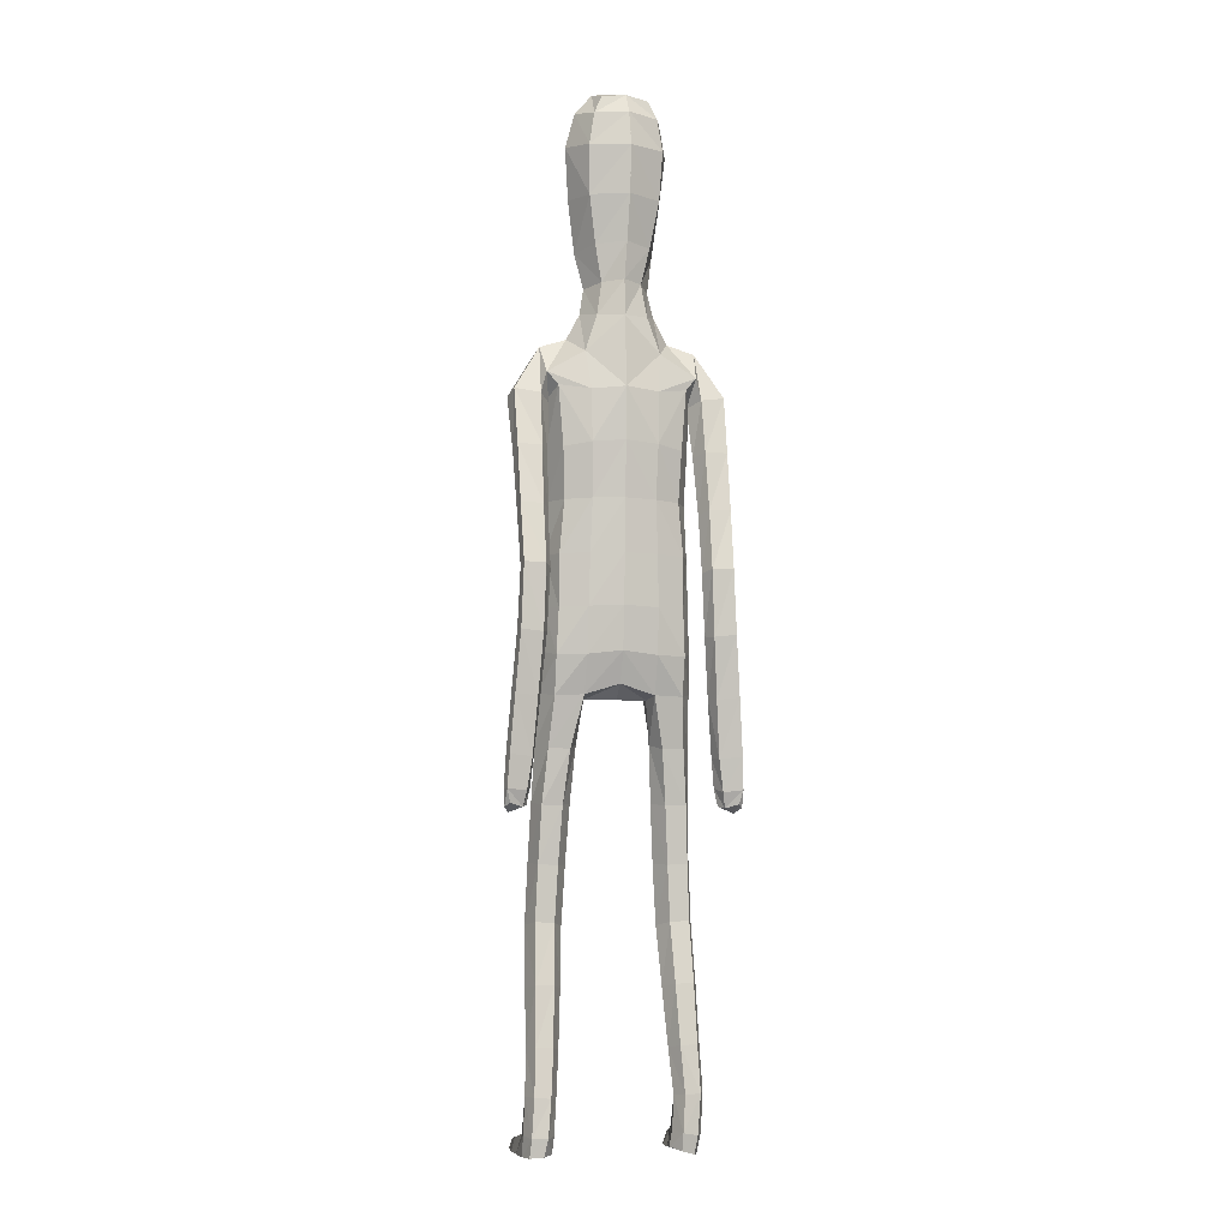
<metadata>
{"format":"obj","ext":"obj","renderer":"f3d","projection":"perspective","resolution":1024,"background":"white","views":[{"elev":-5.9,"azim":166.7,"up":"+Y"}]}
</metadata>
<code>
o Group1
v -0.01561 3.163 -0.1702
v 0.2323 0.01408 -0.04978
v 0.1988 0.01629 -0.008321
v 0.1934 0.07268 -0.01512
v 0.2209 0.06985 -0.06129
v 0.275 0.01077 -0.03912
v 0.2483 0.01115 -0.009222
v 0.2699 0.07013 -0.04993
v 0.23 0.04125 0.2287
v 0.2259 0.04609 0.1998
v 0.2158 0.007794 0.187
v 0.2292 0.008841 0.2294
v 0.2793 0.03927 0.2227
v 0.2827 0.04227 0.1965
v 0.2902 0.008108 0.2197
v 0.3786 1.075 -0.1503
v 0.3612 1.058 -0.1144
v 0.3222 1.075 -0.153
v 0.3636 1.086 -0.1668
v 0.3812 1.131 -0.1521
v 0.3693 1.133 -0.1086
v 0.3751 1.131 -0.1811
v 0.2714 0.006592 0.1586
v 0.2818 0.07303 0.05199
v 0.2967 0.0103 0.06845
v 0.29 0.009648 0.004502
v 0.2881 0.07586 -0.002067
v 0.2871 0.05355 0.1362
v 0.2988 0.008503 0.1402
v 0.2825 0.194 -0.000963
v 0.2596 0.1935 0.04908
v 0.2058 0.1866 0.04357
v 0.2017 0.0758 0.0551
v 0.2157 0.05641 0.1305
v 0.1862 0.1852 -0.009076
v 0.2013 0.01096 0.03334
v 0.2029 0.005635 0.1094
v 0.3333 1.075 -0.09488
v 0.3064 1.08 -0.1262
v 0.3273 1.132 -0.09348
v 0.2945 1.136 -0.1262
v 0.06964 3.331 -0.1147
v 0.0964 3.272 -0.128
v 0.08609 3.356 -0.04396
v 0.1433 3.289 -0.04703
v 0.1115 1.434 0.08412
v 0.1398 1.277 0.1021
v 0.2115 1.28 0.1063
v 0.2051 1.442 0.08153
v 0.209 1.563 0.06101
v 0.1155 1.548 0.09782
v 0.1018 1.412 0.000405
v 0.1184 1.272 0.03021
v 0.113 1.425 -0.06971
v 0.1126 1.548 -0.1106
v 0.2058 1.546 -0.08857
v 0.2054 1.422 -0.06142
v 0.148 1.258 -0.02826
v 0.3127 1.124 -0.1699
v 0.2685 0.00558 0.02477
v 0.2931 0.008027 0.1851
v 0.1212 2.504 -0.1142
v 0.08169 2.623 -0.1031
v 0.07326 3.349 0.02487
v 0.09879 3.29 0.04699
v 0.1614 2.367 0.09653
v 0.2297 2.355 0.05528
v 0.2851 2.376 0.03288
v 0.2839 2.414 0.06539
v 0.1264 2.203 0.1018
v 0.2174 2.192 0.06465
v 0.1306 2.52 0.06668
v 0.2703 2.493 0.04476
v 0.3158 2.323 0.01939
v 0.3543 2.361 -0.02756
v 0.2531 2.525 -0.03479
v 0.1652 2.555 -0.02536
v 0.3415 2.381 -0.07973
v 0.3472 2.18 -0.08979
v 0.3394 2.196 -0.1325
v 0.2606 2.366 -0.1028
v 0.2419 2.434 -0.1017
v 0.2638 2.194 -0.1442
v 0.3385 2.006 -0.182
v 0.2677 2.004 -0.1866
v 0.2367 2.18 -0.09371
v 0.2258 2.345 -0.04924
v 0.2444 1.992 -0.1406
v 0.2669 1.814 -0.2308
v 0.2456 1.803 -0.1875
v 0.2701 1.981 -0.0985
v 0.2633 2.167 -0.0433
v 0.2729 1.793 -0.1501
v 0.2547 1.607 -0.1818
v 0.2841 1.614 -0.1448
v 0.3205 1.794 -0.1549
v 0.3198 1.982 -0.1011
v 0.3308 1.616 -0.1521
v 0.3009 1.42 -0.1223
v 0.3467 1.423 -0.1328
v 0.3497 1.613 -0.1955
v 0.3408 1.805 -0.1972
v 0.3637 1.419 -0.1769
v 0.3624 1.239 -0.1157
v 0.3762 1.235 -0.1605
v 0.3579 1.417 -0.2117
v 0.3444 1.611 -0.2315
v 0.3703 1.234 -0.1935
v 0.2981 1.227 -0.181
v 0.286 1.41 -0.2024
v 0.2852 1.232 -0.1356
v 0.2696 1.414 -0.1571
v 0.3176 1.238 -0.1026
v 0.2737 1.604 -0.227
v 0.3362 1.817 -0.2317
v 0.3437 1.993 -0.1445
v 0.319 2.166 -0.04225
v 0.2657 2.313 0.01257
v 0.2801 2.374 -0.03903
v 0.2355 2.348 -0.03258
v 0.2066 2.392 -0.1114
v 0.2301 2.19 -0.02723
v 0.1908 2.196 -0.1133
v 0.2224 2.033 -0.01758
v 0.1841 2.032 -0.09739
v 0.2045 2.033 0.0681
v 0.206 1.862 0.06688
v 0.2312 1.863 -0.01667
v 0.1126 2.037 0.09828
v 0.1121 1.863 0.1021
v 0.1188 1.691 0.1039
v 0.2106 1.698 0.05925
v 0.2334 1.7 -0.02307
v 0.2384 1.56 -0.01616
v 0.1997 1.694 -0.09348
v 0.2442 1.431 0.01082
v 0.248 1.271 0.04231
v 0.2181 1.259 -0.02342
v 0.2541 1.091 0.06733
v 0.2326 1.083 0.001918
v 0.22 1.096 0.1268
v 0.229 0.9035 0.1408
v 0.2616 0.9027 0.08255
v 0.1546 1.094 0.1233
v 0.1655 0.9008 0.139
v 0.1311 1.088 0.06035
v 0.1422 0.8968 0.07801
v 0.1657 1.082 0.003733
v 0.1764 0.8959 0.02044
v 0.2407 0.8991 0.01821
v 0.2478 0.7207 0.02382
v 0.1856 0.7176 0.02568
v 0.2695 0.71 0.08508
v 0.2745 0.5188 0.04892
v 0.253 0.5285 -0.01018
v 0.2386 0.6978 0.1419
v 0.2452 0.5079 0.1049
v 0.1763 0.6953 0.1406
v 0.1853 0.5061 0.1033
v 0.1532 0.7051 0.08217
v 0.1633 0.5155 0.04618
v 0.1934 0.527 -0.009545
v 0.2014 0.3404 -0.0379
v 0.1751 0.3299 0.01396
v 0.2566 0.3416 -0.03555
v 0.2626 0.1935 -0.05016
v 0.2112 0.1899 -0.0561
v 0.2775 0.3335 0.01886
v 0.2514 0.3232 0.07171
v 0.196 0.3204 0.06831
v 0.1118 1.696 -0.1257
v 0.108 1.863 -0.1305
v 0.1992 1.861 -0.0969
v 0.1019 2.034 -0.1348
v 0.1061 2.209 -0.1496
v 0.1078 2.377 -0.1462
v 0.08995 2.63 0.03707
v 0.1214 2.639 -0.02559
v 0.1062 2.725 -0.01174
v 0.0734 2.718 0.02656
v 0.06388 2.732 -0.08905
v 0.08546 2.853 -0.09566
v 0.1339 2.843 -0.000338
v 0.1086 3.007 -0.1176
v 0.1135 3.166 -0.1341
v 0.1712 3.179 -0.03467
v 0.1576 3.012 -0.01421
v 0.1265 3.191 0.08506
v 0.107 3.015 0.09368
v 0.09966 2.833 0.08688
v 0.2642 0.004465 0.08631
v 0.042 3.016 0.1189
v 0.03892 3.188 0.1115
v -0.0094 3.34 -0.1188
v -0.01239 3.277 -0.1479
v 0 1.427 0.0847
v -0 1.53 0.1087
v -2.6e-05 1.411 -0.01991
v -0 1.561 -0.1168
v -5e-05 1.459 -0.07937
v -6.3e-05 2.618 -0.1432
v 1e-06 2.516 -0.1531
v 0.01306 3.293 0.088
v 0.007764 3.354 0.04039
v -0.000518 3.369 -0.03615
v 0 2.21 0.1121
v 1e-06 2.372 0.1124
v 1e-06 2.513 0.08815
v -0 1.863 0.1127
v -0 2.039 0.1092
v -0 1.684 0.1195
v 0 1.865 -0.1401
v -0 1.702 -0.1326
v 0 2.037 -0.1456
v 0 2.218 -0.1593
v 1e-06 2.387 -0.1664
v 0.000165 2.634 0.05609
v -0.009755 2.86 -0.1338
v -0.001653 2.737 -0.131
v -0.01351 3.009 -0.1566
v -0.01438 3.163 -0.1703
v 0.01933 3.016 0.1553
v 0.01747 3.189 0.1309
v 0.01336 2.836 0.1276
v 0.00123 2.714 0.04668
v -0.2034 0.01835 -0.04699
v -0.1738 0.02781 -0.00309
v -0.1812 0.0831 -0.01084
v -0.2044 0.0748 -0.0588
v -0.2446 0.006133 -0.03948
v -0.2208 0.01221 -0.007658
v -0.2528 0.06561 -0.05083
v -0.228 0.04572 0.2304
v -0.2228 0.05131 0.2018
v -0.2038 0.01605 0.1905
v -0.2204 0.01424 0.2318
v -0.2751 0.03324 0.2207
v -0.277 0.03543 0.1943
v -0.2788 0.000471 0.2174
v -0.3787 1.073 -0.1257
v -0.3613 1.056 -0.08962
v -0.3223 1.072 -0.1287
v -0.3636 1.084 -0.1424
v -0.3806 1.13 -0.1284
v -0.3685 1.132 -0.085
v -0.3747 1.128 -0.1574
v -0.2555 0.002952 0.158
v -0.2714 0.06555 0.04974
v -0.2738 0.001096 0.06611
v -0.2622 0.001831 0.002881
v -0.2748 0.06743 -0.004532
v -0.279 0.04544 0.1336
v -0.2811 -0.001056 0.1375
v -0.2827 0.1939 -0.001022
v -0.26 0.1933 0.04901
v -0.2064 0.1868 0.04363
v -0.1946 0.08502 0.05873
v -0.2096 0.06353 0.1334
v -0.1865 0.1855 -0.008978
v -0.1784 0.0221 0.03835
v -0.1847 0.01663 0.1142
v -0.3331 1.074 -0.0705
v -0.3063 1.078 -0.102
v -0.3264 1.131 -0.07006
v -0.2937 1.134 -0.103
v -0.08584 3.331 -0.09797
v -0.1148 3.272 -0.1052
v -0.08683 3.356 -0.02533
v -0.1434 3.289 -0.01613
v -0.1115 1.434 0.08412
v -0.1398 1.277 0.1021
v -0.2115 1.28 0.1063
v -0.2051 1.442 0.08153
v -0.209 1.563 0.06101
v -0.1155 1.548 0.09782
v -0.1018 1.412 0.000405
v -0.1184 1.272 0.03021
v -0.113 1.425 -0.06971
v -0.1126 1.548 -0.1106
v -0.2058 1.546 -0.08857
v -0.2054 1.422 -0.06142
v -0.148 1.258 -0.02826
v -0.3123 1.121 -0.1464
v -0.242 0.002465 0.02479
v -0.279 -0.000265 0.1827
v -0.1212 2.504 -0.1142
v -0.08169 2.623 -0.1031
v -0.05963 3.349 0.0392
v -0.07986 3.29 0.06624
v -0.1614 2.367 0.09653
v -0.2297 2.355 0.05526
v -0.285 2.376 0.03293
v -0.2838 2.414 0.06543
v -0.1264 2.203 0.1018
v -0.2174 2.192 0.06465
v -0.1306 2.52 0.06668
v -0.2702 2.493 0.04475
v -0.3139 2.323 0.02192
v -0.353 2.36 -0.02553
v -0.2531 2.525 -0.03485
v -0.1652 2.555 -0.02536
v -0.3406 2.379 -0.07809
v -0.344 2.178 -0.0844
v -0.3366 2.193 -0.1274
v -0.2597 2.365 -0.1013
v -0.242 2.434 -0.1018
v -0.261 2.192 -0.1394
v -0.3337 2.002 -0.1734
v -0.2628 2.001 -0.1782
v -0.2335 2.179 -0.08873
v -0.2245 2.345 -0.04755
v -0.2392 1.99 -0.1321
v -0.2599 1.81 -0.2188
v -0.2384 1.8 -0.1754
v -0.2647 1.979 -0.08966
v -0.2599 2.166 -0.03798
v -0.2655 1.791 -0.1377
v -0.2487 1.604 -0.1665
v -0.2778 1.611 -0.1294
v -0.313 1.791 -0.1424
v -0.3143 1.98 -0.09208
v -0.3245 1.614 -0.1365
v -0.2967 1.418 -0.1037
v -0.3426 1.421 -0.114
v -0.3437 1.61 -0.1798
v -0.3336 1.801 -0.1848
v -0.3599 1.417 -0.158
v -0.3604 1.238 -0.09385
v -0.3744 1.233 -0.1385
v -0.3543 1.414 -0.1927
v -0.3386 1.607 -0.2157
v -0.3687 1.232 -0.1715
v -0.2966 1.224 -0.1592
v -0.2824 1.407 -0.1837
v -0.2834 1.229 -0.114
v -0.2657 1.411 -0.1385
v -0.3156 1.237 -0.08092
v -0.268 1.6 -0.2115
v -0.3293 1.812 -0.2195
v -0.3385 1.99 -0.1356
v -0.3155 2.165 -0.03671
v -0.2638 2.314 0.01506
v -0.28 2.374 -0.03902
v -0.2355 2.348 -0.03261
v -0.2066 2.392 -0.1114
v -0.2301 2.19 -0.02724
v -0.1908 2.196 -0.1133
v -0.2224 2.033 -0.01758
v -0.1841 2.032 -0.09739
v -0.2045 2.033 0.0681
v -0.206 1.862 0.06688
v -0.2312 1.863 -0.01668
v -0.1126 2.037 0.09828
v -0.1121 1.863 0.1021
v -0.1188 1.691 0.1039
v -0.2106 1.698 0.05925
v -0.2334 1.7 -0.02307
v -0.2384 1.56 -0.01616
v -0.1997 1.694 -0.09348
v -0.2442 1.431 0.01082
v -0.248 1.271 0.04231
v -0.2181 1.259 -0.02342
v -0.2541 1.091 0.06733
v -0.2326 1.083 0.001919
v -0.22 1.096 0.1268
v -0.229 0.9035 0.1408
v -0.2616 0.9027 0.08255
v -0.1546 1.094 0.1233
v -0.1655 0.9008 0.139
v -0.1311 1.088 0.06035
v -0.1422 0.8968 0.07802
v -0.1657 1.082 0.003734
v -0.1764 0.8959 0.02044
v -0.2407 0.8991 0.01821
v -0.2478 0.7207 0.02382
v -0.1856 0.7176 0.02568
v -0.2695 0.71 0.08508
v -0.2745 0.5188 0.04892
v -0.253 0.5285 -0.01018
v -0.2385 0.6978 0.1419
v -0.2452 0.5079 0.1049
v -0.1763 0.6953 0.1406
v -0.1853 0.5061 0.1033
v -0.1532 0.7051 0.08217
v -0.1633 0.5155 0.04618
v -0.1934 0.527 -0.009544
v -0.2014 0.3404 -0.0379
v -0.1751 0.3299 0.01396
v -0.2566 0.3416 -0.03555
v -0.2628 0.1934 -0.05023
v -0.2115 0.1901 -0.05605
v -0.2775 0.3335 0.01886
v -0.2514 0.3232 0.07171
v -0.196 0.3204 0.06831
v -0.1118 1.696 -0.1257
v -0.108 1.863 -0.1305
v -0.1992 1.861 -0.0969
v -0.1019 2.034 -0.1348
v -0.1061 2.209 -0.1496
v -0.1078 2.377 -0.1462
v -0.08987 2.63 0.03715
v -0.1214 2.639 -0.02538
v -0.1053 2.725 -0.008542
v -0.07151 2.718 0.02855
v -0.06495 2.732 -0.08762
v -0.09636 2.853 -0.07821
v -0.1263 2.843 0.02343
v -0.1245 3.007 -0.0925
v -0.1328 3.166 -0.1076
v -0.168 3.179 0.001892
v -0.1504 3.012 0.01899
v -0.09885 3.191 0.1093
v -0.07821 3.015 0.1135
v -0.0774 2.833 0.1026
v -0.2423 0.002364 0.08649
v -0.01005 3.016 0.1244
v -0.007616 3.188 0.1165
v 0.0171 3.004 0.1379
f 2 3 5
f 2 6 3
f 2 5 6
f 9 10 11
f 9 13 14
f 9 12 15
f 16 17 19
f 16 20 17
f 16 19 22
f 12 11 23
f 24 25 27
f 24 28 29
f 24 27 30
f 24 31 32
f 24 33 28
f 33 32 4
f 33 4 3
f 33 36 34
f 38 39 17
f 38 40 41
f 38 17 40
f 42 43 194
f 42 44 43
f 46 47 48
f 46 49 50
f 46 52 47
f 46 51 196
f 46 196 198
f 54 55 57
f 54 200 199
f 54 52 200
f 54 58 53
f 19 18 22
f 7 60 3
f 7 6 60
f 61 14 13
f 61 29 14
f 61 15 23
f 62 202 201
f 39 41 18
f 64 204 65
f 64 44 204
f 64 65 45
f 66 67 68
f 66 70 67
f 66 207 206
f 66 72 208
f 66 69 72
f 73 69 74
f 73 76 72
f 73 75 76
f 78 75 79
f 78 81 76
f 78 80 83
f 83 80 85
f 83 86 81
f 83 85 88
f 88 85 90
f 88 91 86
f 88 90 93
f 93 90 95
f 93 96 91
f 93 95 98
f 98 95 100
f 98 101 102
f 98 100 103
f 103 100 105
f 103 106 107
f 103 105 106
f 108 105 20
f 108 109 106
f 108 22 59
f 109 111 112
f 109 59 111
f 111 113 112
f 111 41 40
f 113 104 99
f 113 40 21
f 112 94 114
f 112 99 94
f 114 107 110
f 114 89 115
f 114 94 89
f 115 102 101
f 115 84 102
f 115 89 84
f 116 97 102
f 116 79 117
f 116 84 80
f 117 92 97
f 117 74 92
f 117 79 75
f 118 87 92
f 118 68 87
f 118 74 68
f 119 82 87
f 119 120 82
f 119 68 67
f 120 122 121
f 120 67 71
f 122 124 123
f 122 71 126
f 126 127 124
f 126 129 127
f 126 71 129
f 129 210 130
f 129 70 210
f 209 211 130
f 211 197 131
f 131 132 130
f 131 51 132
f 132 133 127
f 132 50 133
f 134 56 133
f 134 136 56
f 134 50 49
f 136 137 57
f 136 49 48
f 137 139 138
f 137 48 139
f 141 142 143
f 141 144 142
f 141 48 47
f 144 146 145
f 144 47 53
f 146 148 149
f 146 53 148
f 148 140 150
f 148 58 140
f 150 151 152
f 150 143 153
f 150 140 143
f 153 154 155
f 153 156 154
f 153 143 156
f 156 158 157
f 156 142 145
f 158 160 161
f 158 145 147
f 160 152 161
f 160 147 149
f 162 163 164
f 162 155 165
f 162 152 155
f 165 166 167
f 165 168 166
f 165 155 168
f 168 169 30
f 168 154 169
f 169 170 32
f 169 157 170
f 170 164 35
f 170 159 161
f 166 8 167
f 166 30 8
f 167 35 164
f 167 5 35
f 138 58 54
f 135 171 172
f 135 56 171
f 135 173 128
f 171 213 212
f 171 55 213
f 212 214 172
f 214 215 174
f 215 216 175
f 175 123 125
f 175 176 121
f 174 125 173
f 173 125 128
f 104 21 20
f 72 177 217
f 72 77 178
f 178 179 177
f 178 63 179
f 178 77 62
f 181 182 183
f 181 219 218
f 181 63 219
f 218 220 182
f 220 1 184
f 1 195 185
f 185 186 184
f 185 43 45
f 186 188 189
f 186 45 188
f 188 193 192
f 188 65 193
f 222 418 192
f 224 225 180
f 225 217 177
f 190 183 187
f 190 180 179
f 187 183 184
f 205 44 194
f 216 202 62
f 62 82 176
f 62 77 82
f 60 191 37
f 60 26 191
f 191 23 11
f 191 25 23
f 37 11 10
f 34 10 14
f 26 6 8
f 193 223 222
f 418 224 190
f 226 229 227
f 226 227 230
f 226 230 229
f 233 236 235
f 233 234 238
f 233 237 239
f 240 243 241
f 240 241 244
f 240 244 246
f 236 239 247
f 248 251 249
f 248 249 253
f 248 255 254
f 248 257 256
f 248 252 257
f 257 228 259
f 257 260 227
f 257 258 260
f 262 241 263
f 262 263 265
f 262 264 241
f 266 194 267
f 266 267 268
f 270 273 272
f 270 275 274
f 270 271 276
f 270 196 275
f 270 276 198
f 278 281 279
f 278 279 199
f 278 200 276
f 278 276 277
f 243 246 242
f 231 227 284
f 231 284 230
f 285 239 237
f 285 238 253
f 285 253 247
f 286 287 201
f 263 242 265
f 288 289 204
f 288 204 268
f 288 268 269
f 290 293 292
f 290 291 294
f 290 294 206
f 290 207 208
f 290 296 293
f 297 299 298
f 297 296 300
f 297 300 299
f 302 304 303
f 302 300 305
f 302 305 307
f 307 309 304
f 307 305 310
f 307 310 312
f 312 314 309
f 312 310 315
f 312 315 317
f 317 319 314
f 317 315 320
f 317 320 322
f 322 324 319
f 322 320 326
f 322 325 327
f 327 329 324
f 327 325 331
f 327 330 329
f 332 246 244
f 332 330 333
f 332 333 283
f 333 334 336
f 333 335 283
f 335 336 337
f 335 337 264
f 337 323 328
f 337 328 245
f 336 334 338
f 336 318 323
f 338 334 331
f 338 331 339
f 338 313 318
f 339 331 325
f 339 326 308
f 339 308 313
f 340 326 321
f 340 321 341
f 340 303 304
f 341 321 316
f 341 316 298
f 341 298 299
f 342 316 311
f 342 311 292
f 342 292 298
f 343 311 306
f 343 306 344
f 343 344 291
f 344 345 346
f 344 346 295
f 346 347 348
f 346 348 350
f 350 348 351
f 350 351 353
f 350 353 295
f 353 354 210
f 353 210 294
f 209 354 211
f 211 355 197
f 355 354 356
f 355 356 275
f 356 351 357
f 356 357 274
f 358 357 280
f 358 280 360
f 358 360 273
f 360 281 361
f 360 361 272
f 361 362 363
f 361 363 272
f 365 363 367
f 365 366 368
f 365 368 271
f 368 369 370
f 368 370 277
f 370 371 373
f 370 372 277
f 372 373 374
f 372 364 282
f 374 373 376
f 374 375 377
f 374 367 364
f 377 375 379
f 377 378 380
f 377 380 367
f 380 381 382
f 380 382 369
f 382 383 385
f 382 384 371
f 384 385 376
f 384 376 373
f 386 385 388
f 386 387 389
f 386 379 376
f 389 387 390
f 389 390 392
f 389 392 379
f 392 254 393
f 392 393 378
f 393 255 256
f 393 394 381
f 394 256 259
f 394 388 385
f 390 391 229
f 390 232 254
f 391 387 388
f 391 259 229
f 362 281 278
f 359 397 396
f 359 395 280
f 359 357 352
f 395 396 212
f 395 213 279
f 212 396 214
f 214 398 215
f 215 399 216
f 399 398 349
f 399 347 345
f 398 396 397
f 397 352 349
f 328 329 244
f 296 208 217
f 296 401 402
f 402 401 404
f 402 403 287
f 402 287 286
f 405 403 407
f 405 406 219
f 405 219 201
f 218 406 220
f 220 408 221
f 221 409 195
f 409 408 410
f 409 410 269
f 410 411 413
f 410 412 269
f 412 413 416
f 412 417 289
f 222 416 418
f 224 414 404
f 225 404 401
f 414 413 411
f 414 407 403
f 411 408 407
f 205 194 268
f 216 400 286
f 286 400 306
f 286 306 301
f 284 260 261
f 284 415 250
f 415 261 235
f 415 247 249
f 261 258 234
f 258 252 238
f 250 251 232
f 417 416 222
f 224 418 414
f 3 4 5
f 6 7 3
f 5 8 6
f 12 9 11
f 10 9 14
f 13 9 15
f 17 18 19
f 20 21 17
f 20 16 22
f 15 12 23
f 25 26 27
f 25 24 29
f 31 24 30
f 33 24 32
f 33 34 28
f 32 35 4
f 36 33 3
f 36 37 34
f 39 18 17
f 39 38 41
f 17 21 40
f 43 195 194
f 44 45 43
f 49 46 48
f 51 46 50
f 52 53 47
f 51 197 196
f 52 46 198
f 55 56 57
f 55 54 199
f 52 198 200
f 52 54 53
f 18 59 22
f 60 36 3
f 6 26 60
f 15 61 13
f 29 28 14
f 29 61 23
f 63 62 201
f 41 59 18
f 204 203 65
f 44 205 204
f 44 64 45
f 69 66 68
f 70 71 67
f 70 66 206
f 207 66 208
f 69 73 72
f 75 73 74
f 76 77 72
f 75 78 76
f 80 78 79
f 81 82 76
f 81 78 83
f 80 84 85
f 86 87 81
f 86 83 88
f 85 89 90
f 91 92 86
f 91 88 93
f 90 94 95
f 96 97 91
f 96 93 98
f 95 99 100
f 96 98 102
f 101 98 103
f 100 104 105
f 101 103 107
f 105 108 106
f 22 108 20
f 109 110 106
f 109 108 59
f 110 109 112
f 59 41 111
f 113 99 112
f 113 111 40
f 104 100 99
f 104 113 21
f 110 112 114
f 99 95 94
f 107 106 110
f 107 114 115
f 94 90 89
f 107 115 101
f 84 116 102
f 89 85 84
f 97 96 102
f 97 116 117
f 79 116 80
f 92 91 97
f 74 118 92
f 74 117 75
f 87 86 92
f 68 119 87
f 74 69 68
f 82 81 87
f 120 121 82
f 120 119 67
f 122 123 121
f 122 120 71
f 124 125 123
f 124 122 126
f 127 128 124
f 129 130 127
f 71 70 129
f 210 209 130
f 70 206 210
f 211 131 130
f 197 51 131
f 132 127 130
f 51 50 132
f 133 128 127
f 50 134 133
f 56 135 133
f 136 57 56
f 136 134 49
f 137 138 57
f 137 136 48
f 139 140 138
f 48 141 139
f 139 141 143
f 144 145 142
f 144 141 47
f 146 147 145
f 146 144 53
f 147 146 149
f 53 58 148
f 149 148 150
f 58 138 140
f 149 150 152
f 151 150 153
f 140 139 143
f 151 153 155
f 156 157 154
f 143 142 156
f 158 159 157
f 158 156 145
f 159 158 161
f 160 158 147
f 152 162 161
f 152 160 149
f 161 162 164
f 163 162 165
f 152 151 155
f 163 165 167
f 168 30 166
f 155 154 168
f 169 31 30
f 154 157 169
f 31 169 32
f 157 159 170
f 32 170 35
f 164 170 161
f 8 5 167
f 30 27 8
f 163 167 164
f 5 4 35
f 57 138 54
f 173 135 172
f 56 55 171
f 133 135 128
f 172 171 212
f 55 199 213
f 214 174 172
f 215 175 174
f 216 176 175
f 174 175 125
f 123 175 121
f 172 174 173
f 125 124 128
f 105 104 20
f 208 72 217
f 177 72 178
f 179 180 177
f 63 181 179
f 63 178 62
f 179 181 183
f 182 181 218
f 63 201 219
f 220 184 182
f 1 185 184
f 195 43 185
f 186 187 184
f 186 185 45
f 187 186 189
f 45 65 188
f 189 188 192
f 65 203 223
f 193 65 223
f 190 224 180
f 180 225 177
f 189 190 187
f 183 190 179
f 183 182 184
f 44 42 194
f 176 216 62
f 82 121 176
f 77 76 82
f 36 60 37
f 26 25 191
f 37 191 11
f 25 29 23
f 34 37 10
f 28 34 14
f 27 26 8
f 192 193 222
f 192 418 190
f 189 192 190
f 229 228 227
f 227 231 230
f 230 232 229
f 234 233 235
f 237 233 238
f 236 233 239
f 243 242 241
f 241 245 244
f 243 240 246
f 235 236 247
f 251 250 249
f 252 248 253
f 251 248 254
f 255 248 256
f 252 258 257
f 256 257 259
f 228 257 227
f 258 261 260
f 241 242 263
f 264 262 265
f 264 245 241
f 194 195 267
f 267 269 268
f 271 270 272
f 273 270 274
f 271 277 276
f 196 197 275
f 196 270 198
f 281 280 279
f 200 278 199
f 200 198 276
f 282 278 277
f 246 283 242
f 227 260 284
f 284 250 230
f 238 285 237
f 238 252 253
f 239 285 247
f 202 286 201
f 242 283 265
f 289 203 204
f 204 205 268
f 289 288 269
f 291 290 292
f 291 295 294
f 207 290 206
f 296 290 208
f 296 297 293
f 293 297 298
f 296 301 300
f 300 302 299
f 299 302 303
f 300 306 305
f 304 302 307
f 309 308 304
f 305 311 310
f 309 307 312
f 314 313 309
f 310 316 315
f 314 312 317
f 319 318 314
f 315 321 320
f 319 317 322
f 324 323 319
f 325 322 326
f 324 322 327
f 329 328 324
f 330 327 331
f 330 332 329
f 329 332 244
f 330 334 333
f 246 332 283
f 335 333 336
f 335 265 283
f 336 323 337
f 265 335 264
f 323 324 328
f 264 337 245
f 318 336 338
f 318 319 323
f 334 330 331
f 313 338 339
f 313 314 318
f 326 339 325
f 326 340 308
f 308 309 313
f 326 320 321
f 303 340 341
f 308 340 304
f 321 315 316
f 316 342 298
f 303 341 299
f 316 310 311
f 311 343 292
f 292 293 298
f 311 305 306
f 306 345 344
f 292 343 291
f 345 347 346
f 291 344 295
f 347 349 348
f 295 346 350
f 348 352 351
f 351 354 353
f 353 294 295
f 354 209 210
f 210 206 294
f 354 355 211
f 355 275 197
f 354 351 356
f 356 274 275
f 351 352 357
f 357 358 274
f 357 359 280
f 280 281 360
f 274 358 273
f 281 362 361
f 273 360 272
f 362 364 363
f 363 365 272
f 366 365 367
f 366 369 368
f 272 365 271
f 369 371 370
f 271 368 277
f 372 370 373
f 372 282 277
f 364 372 374
f 364 362 282
f 375 374 376
f 367 374 377
f 367 363 364
f 378 377 379
f 378 381 380
f 380 366 367
f 381 383 382
f 366 380 369
f 384 382 385
f 369 382 371
f 385 386 376
f 371 384 373
f 387 386 388
f 379 386 389
f 379 375 376
f 387 391 390
f 390 254 392
f 392 378 379
f 254 255 393
f 393 381 378
f 394 393 256
f 394 383 381
f 388 394 259
f 383 394 385
f 232 390 229
f 232 251 254
f 259 391 388
f 259 228 229
f 282 362 278
f 395 359 396
f 395 279 280
f 397 359 352
f 213 395 212
f 213 199 279
f 396 398 214
f 398 399 215
f 399 400 216
f 347 399 349
f 400 399 345
f 349 398 397
f 352 348 349
f 245 328 244
f 401 296 217
f 301 296 402
f 403 402 404
f 403 405 287
f 301 402 286
f 406 405 407
f 406 218 219
f 287 405 201
f 406 408 220
f 408 409 221
f 409 267 195
f 408 411 410
f 267 409 269
f 412 410 413
f 412 289 269
f 417 412 416
f 417 223 289
f 223 203 289
f 225 224 404
f 217 225 401
f 407 414 411
f 404 414 403
f 408 406 407
f 194 266 268
f 202 216 286
f 400 345 306
f 306 300 301
f 415 284 261
f 415 249 250
f 247 415 235
f 247 253 249
f 235 261 234
f 234 258 238
f 230 250 232
f 223 417 222
f 418 416 414
f 416 413 414

</code>
